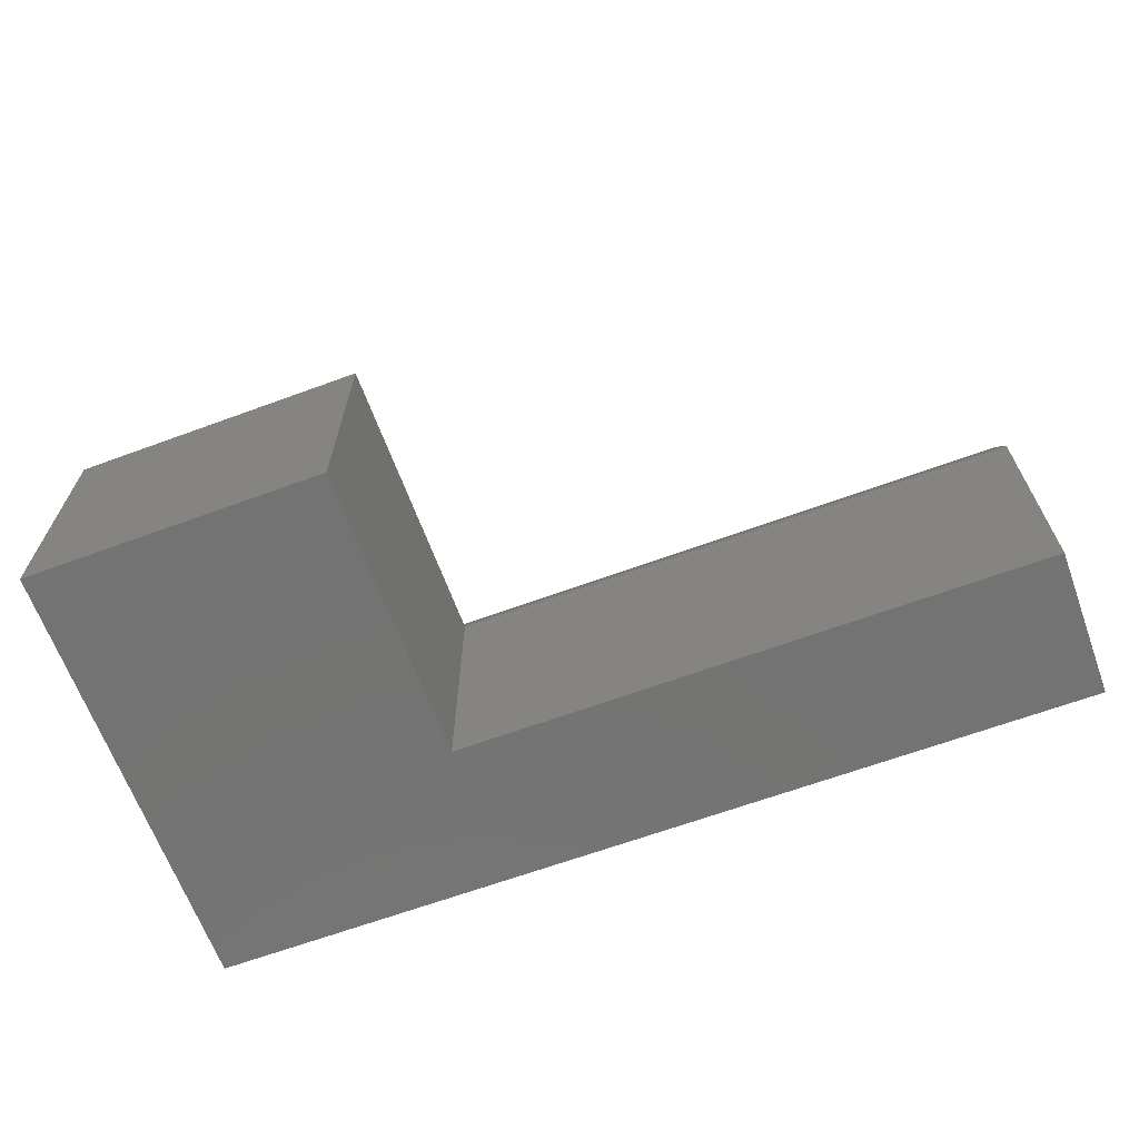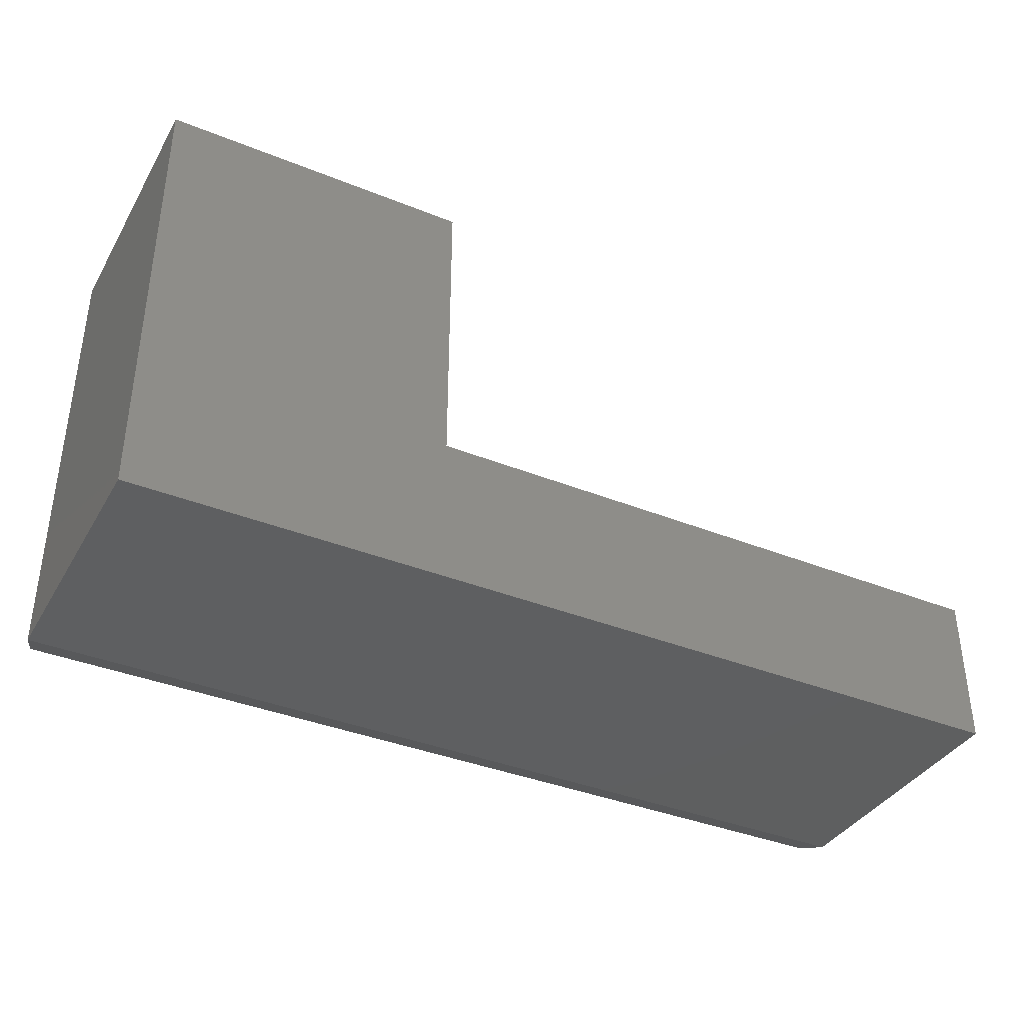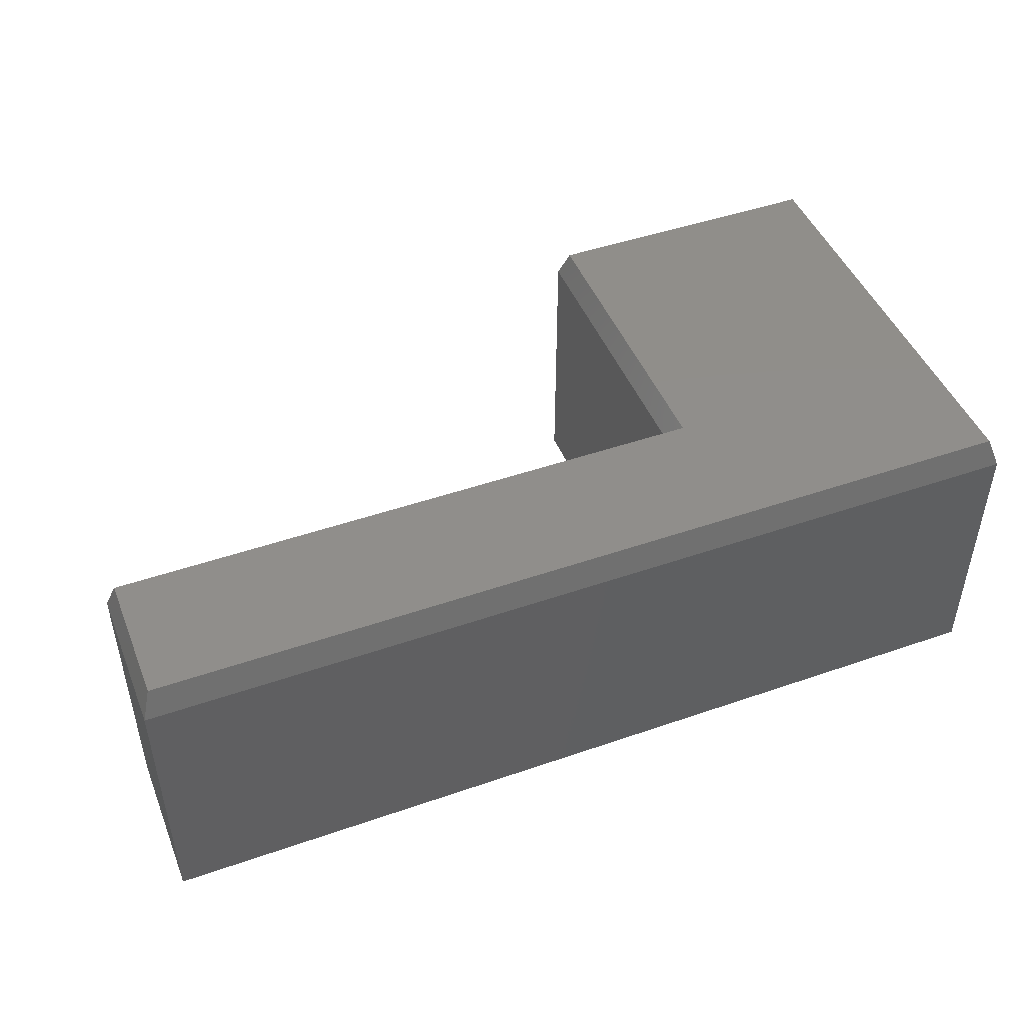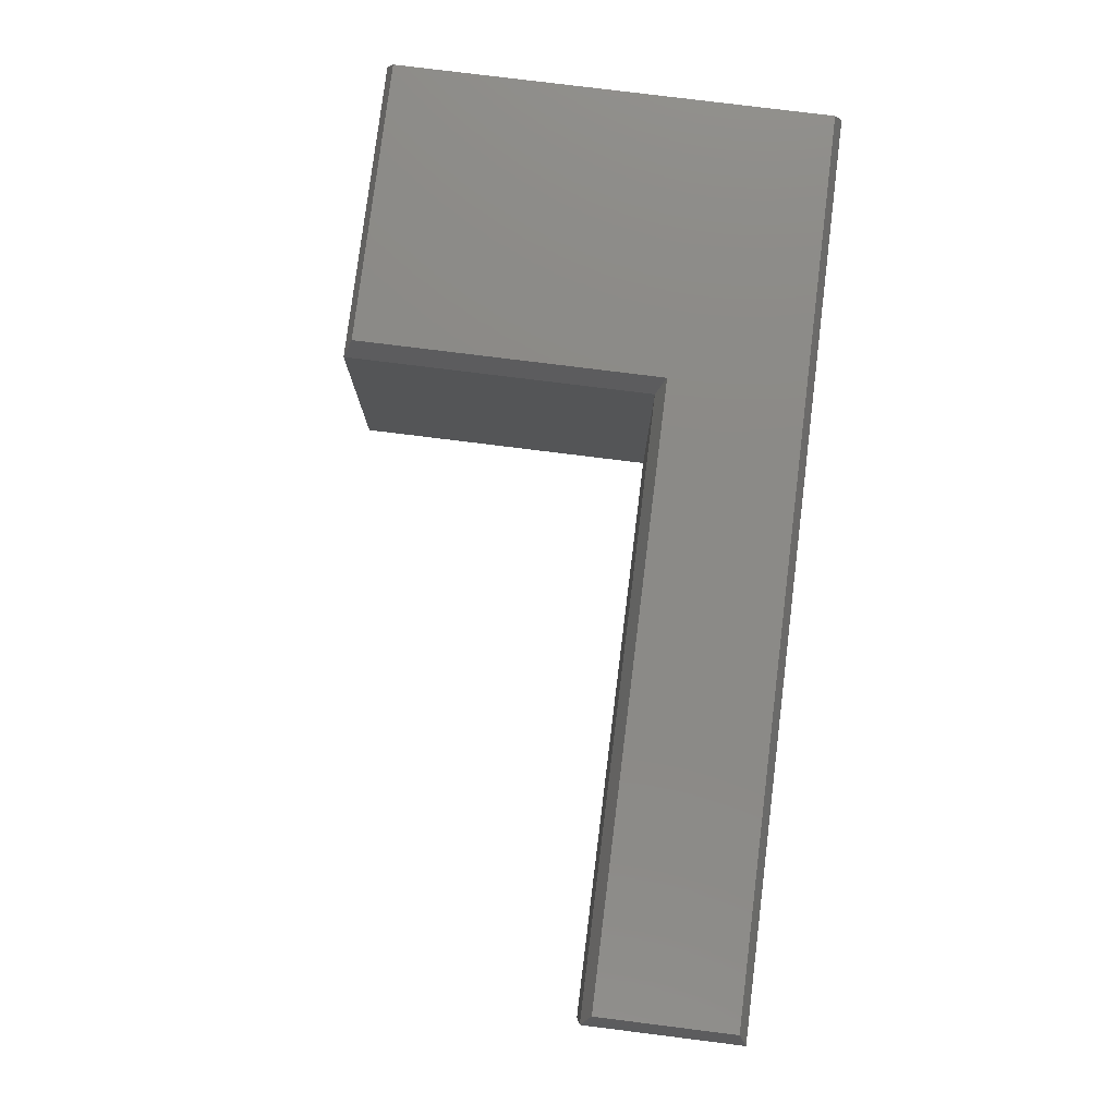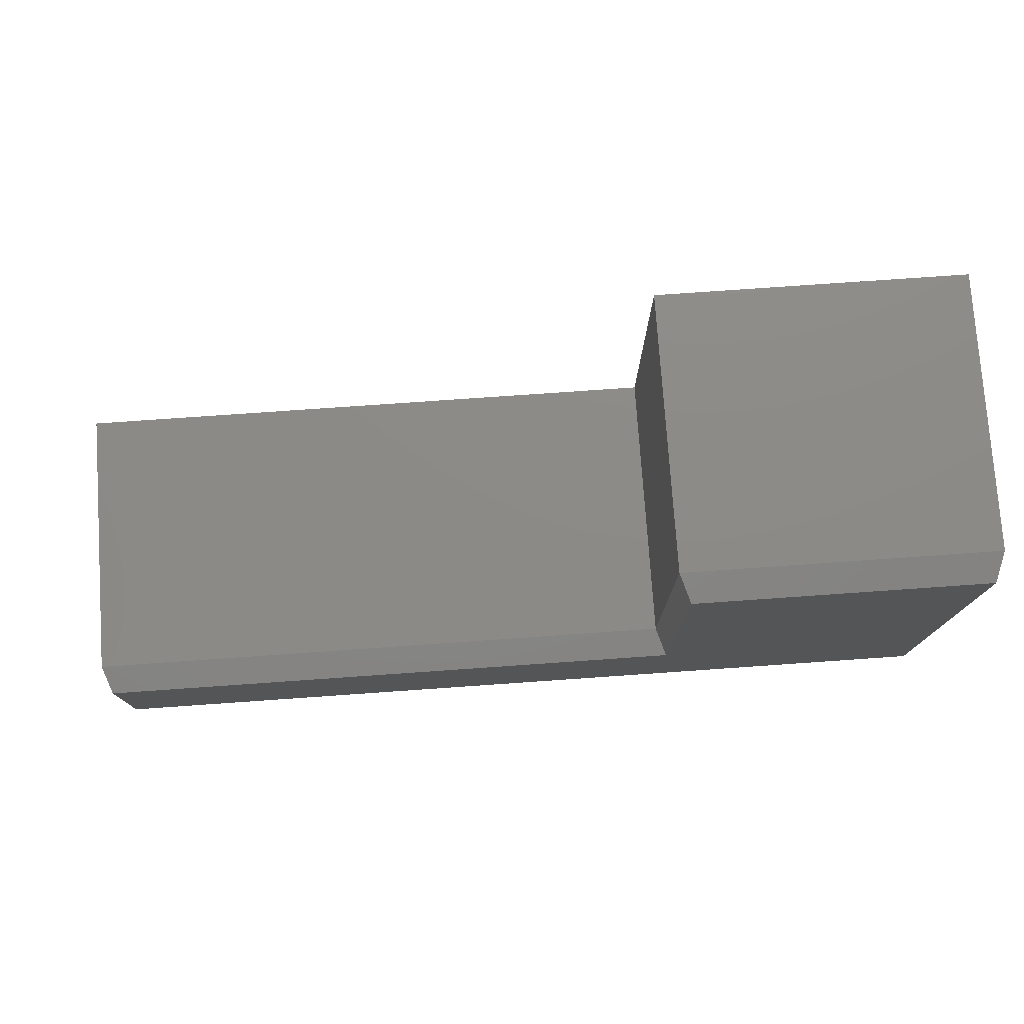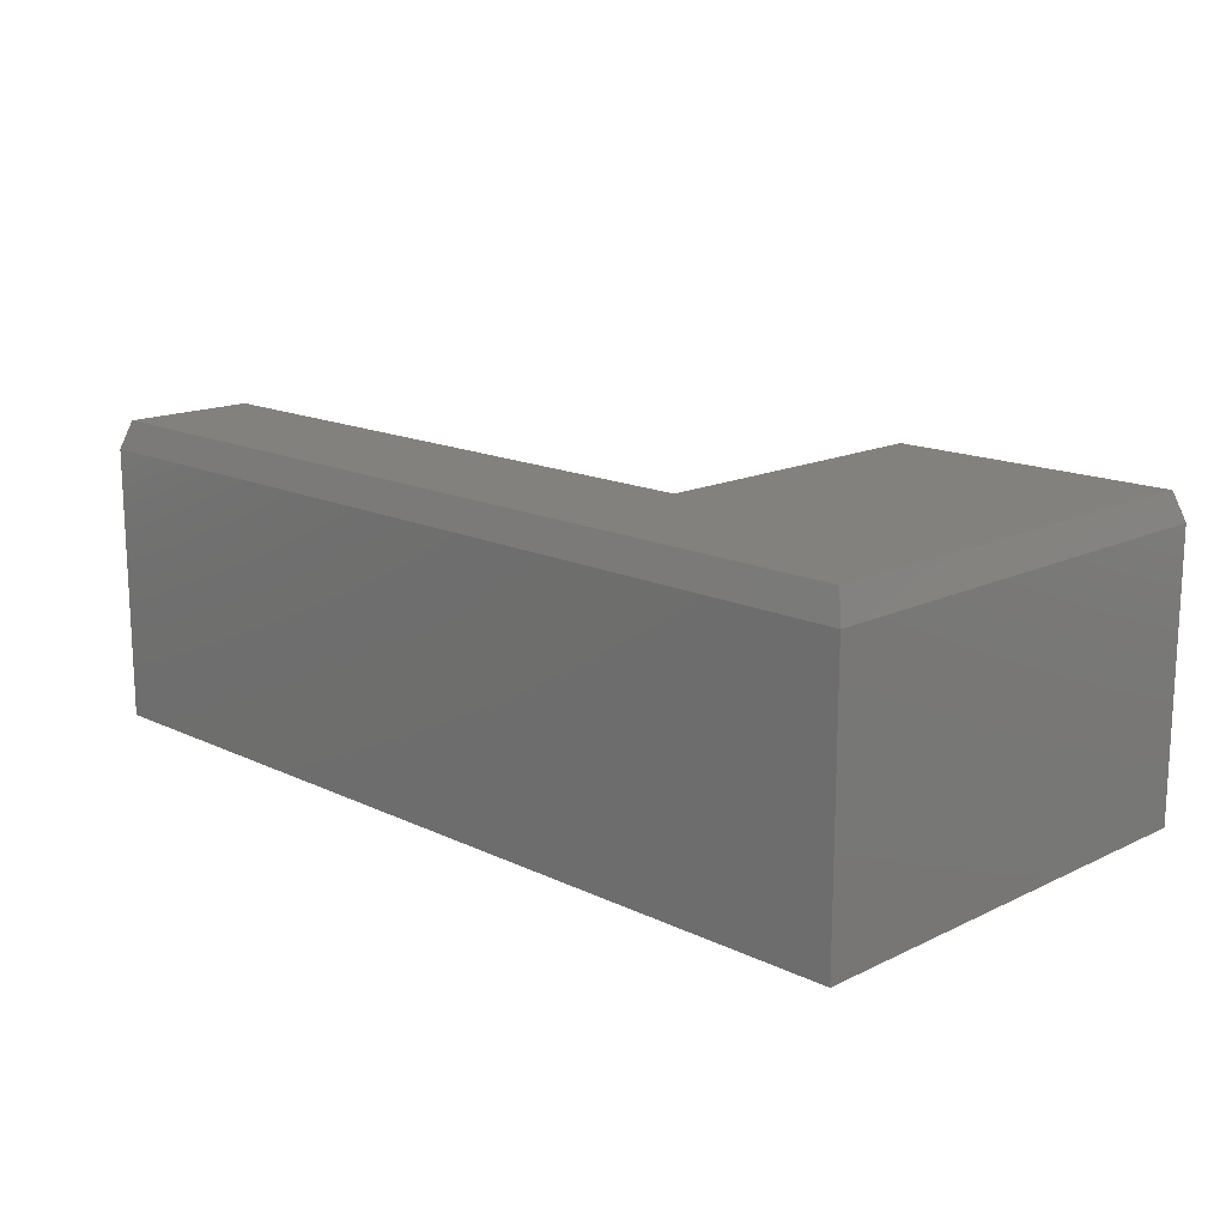
<metadata>
{"format":"stl","ext":"stl","renderer":"f3d","projection":"perspective","resolution":1024,"background":"white","views":[{"elev":-65.7,"azim":20.2,"up":"+Y"},{"elev":-37.7,"azim":-27.2,"up":"+Z"},{"elev":46.7,"azim":158.5,"up":"+Y"},{"elev":78.6,"azim":97.1,"up":"+Y"},{"elev":76.8,"azim":176.0,"up":"+Z"},{"elev":15.6,"azim":-135.1,"up":"+Y"}]}
</metadata>
<code>
# stl→obj: 18 verts, 32 faces
v 0.2448 0 0.3711
v 0.2448 0 0.1185
v 0.007812 0 0.3711
v 0.007812 0 0.007812
v 0.7422 0 0.1185
v 0.7422 0 0.007812
v 2.32e-17 -0.25 0.3789
v 2.32e-17 -0.02344 0.3789
v 0 -0.25 0
v 2.776e-17 -0.02344 -1.7e-33
v 0.2526 -0.25 0.3789
v 0.2526 -0.02344 0.3789
v 0.2526 -0.25 0.1263
v 0.2526 -0.02344 0.1263
v 0.75 -0.25 0.1263
v 0.75 -0.02344 0.1263
v 0.75 -0.02344 -4.592e-17
v 0.75 -0.25 -4.592e-17
f 1 2 3
f 3 2 4
f 2 5 4
f 4 5 6
f 7 8 9
f 9 8 10
f 11 12 7
f 7 12 8
f 13 14 11
f 11 14 12
f 15 16 13
f 13 16 14
f 17 16 18
f 18 16 15
f 9 10 18
f 18 10 17
f 12 1 8
f 8 1 3
f 14 2 12
f 12 2 1
f 16 5 14
f 14 5 2
f 17 6 16
f 16 6 5
f 10 4 17
f 17 4 6
f 8 3 10
f 10 3 4
f 11 7 13
f 13 7 9
f 13 9 15
f 15 9 18

</code>
